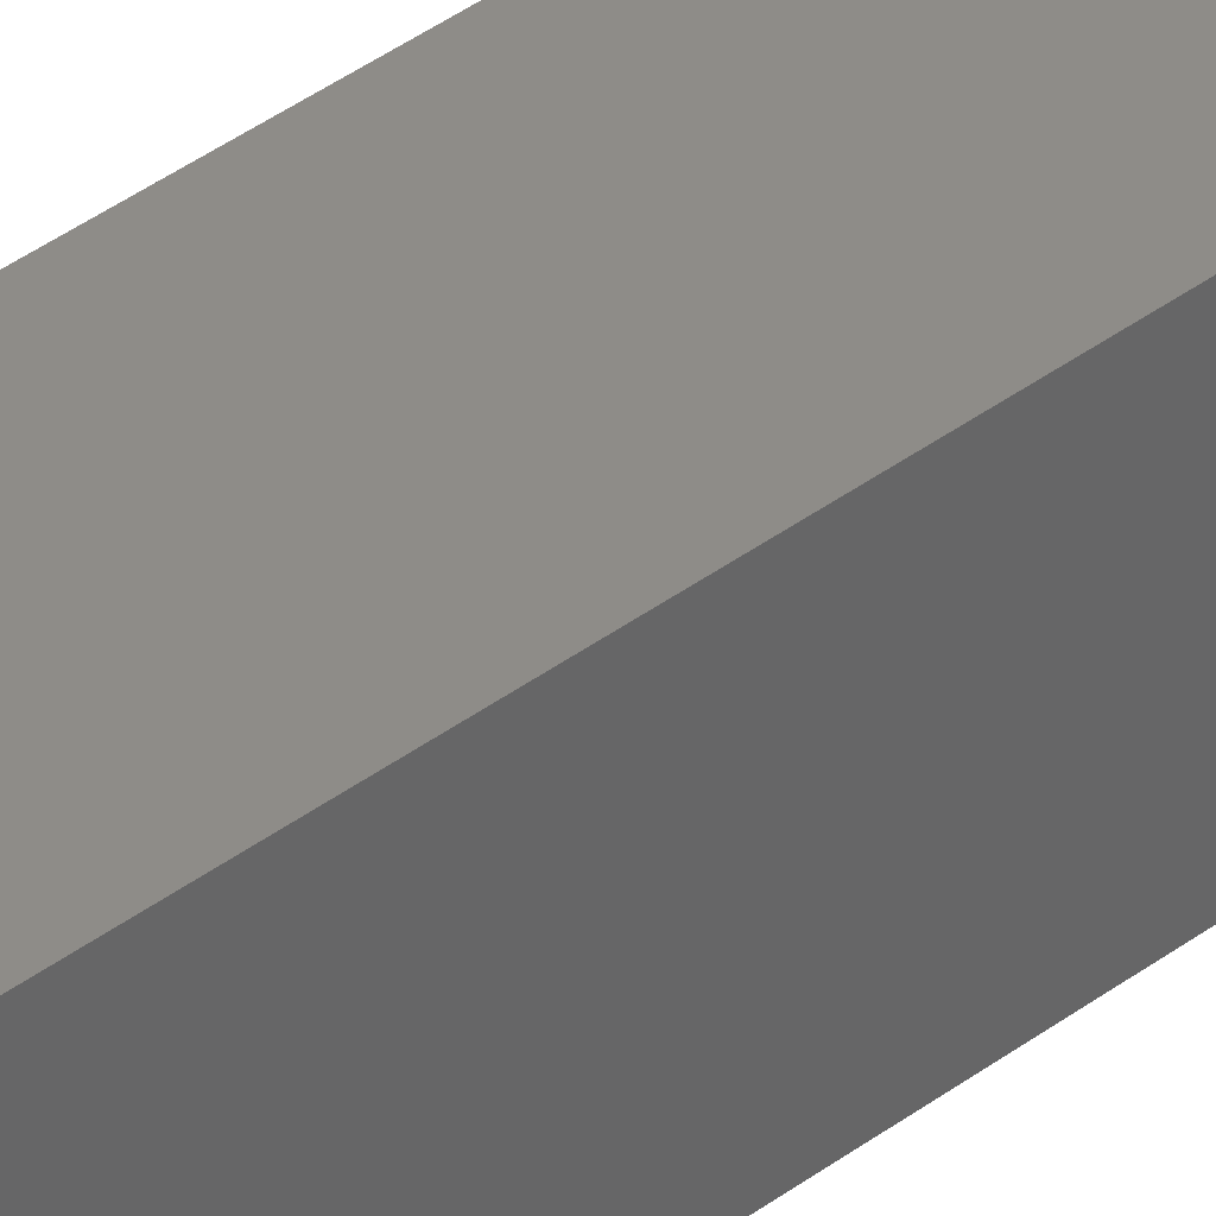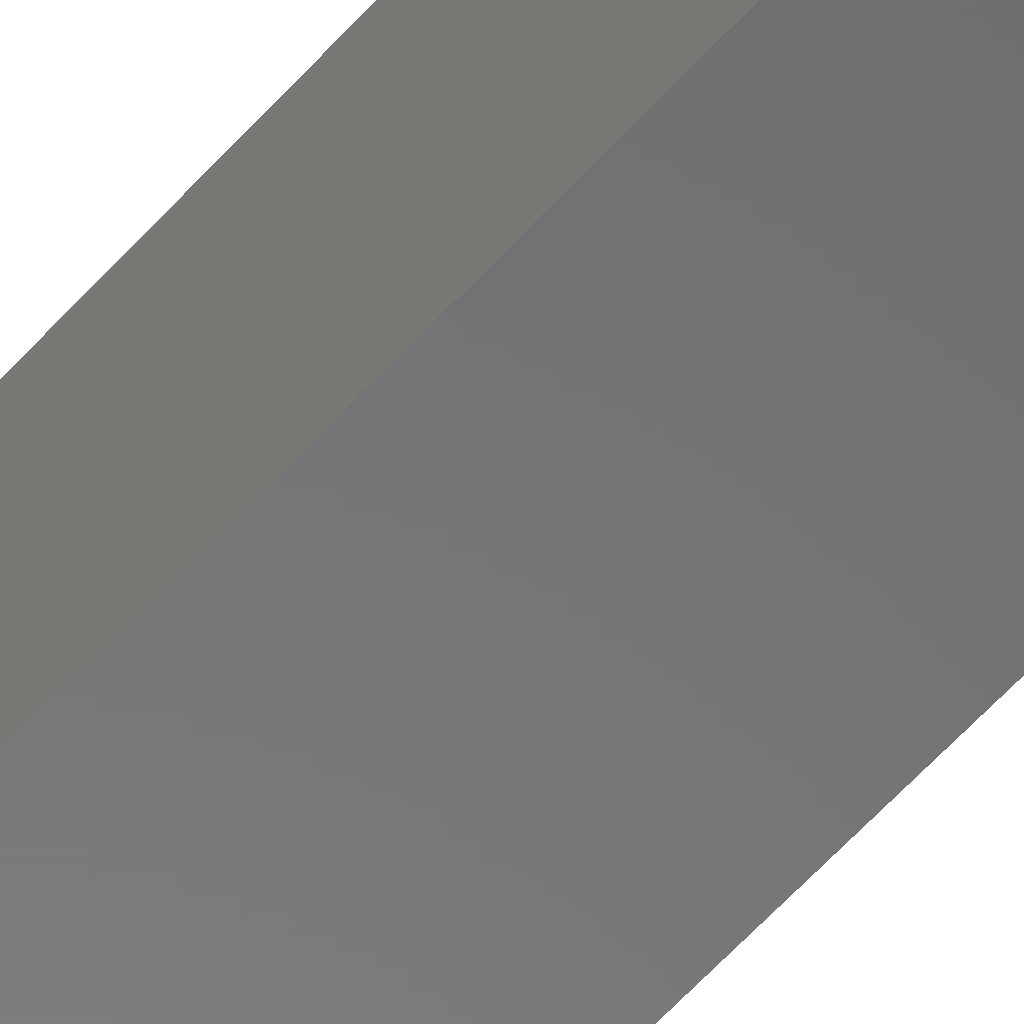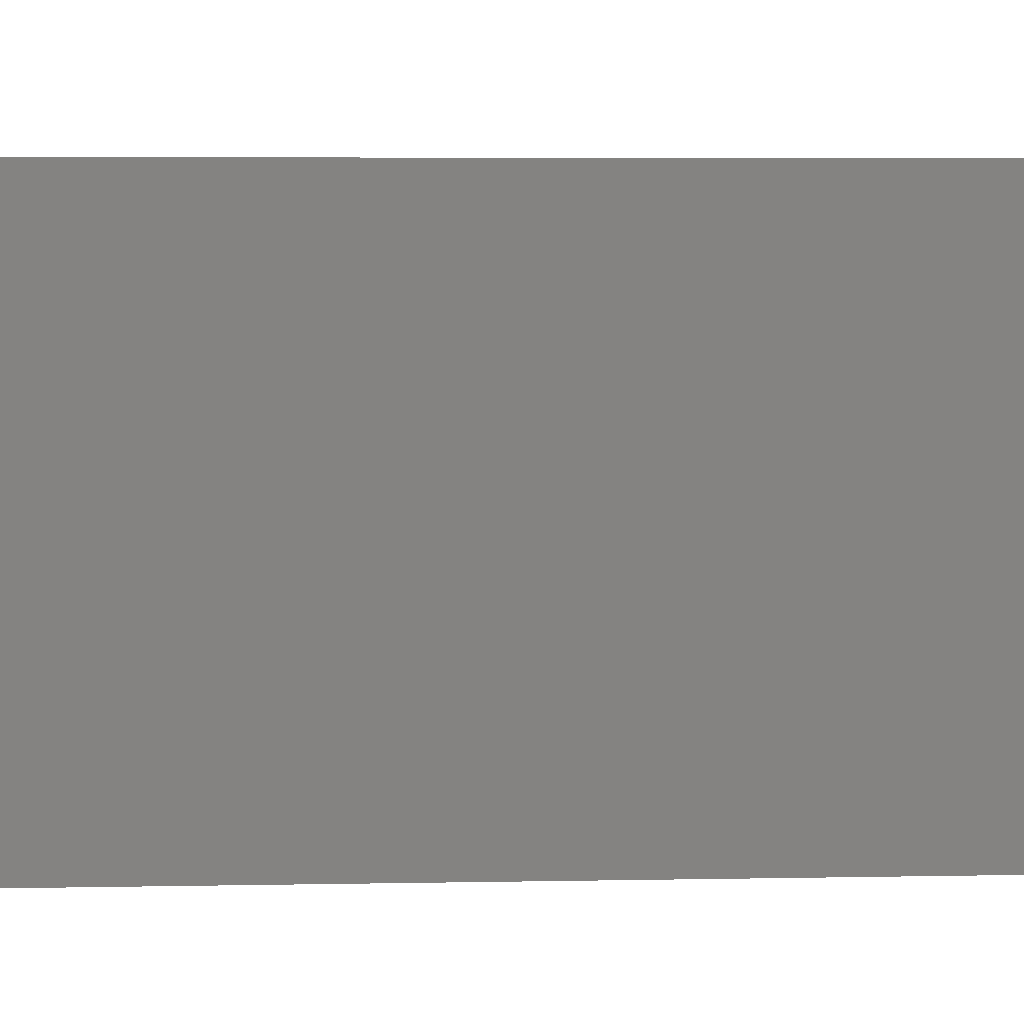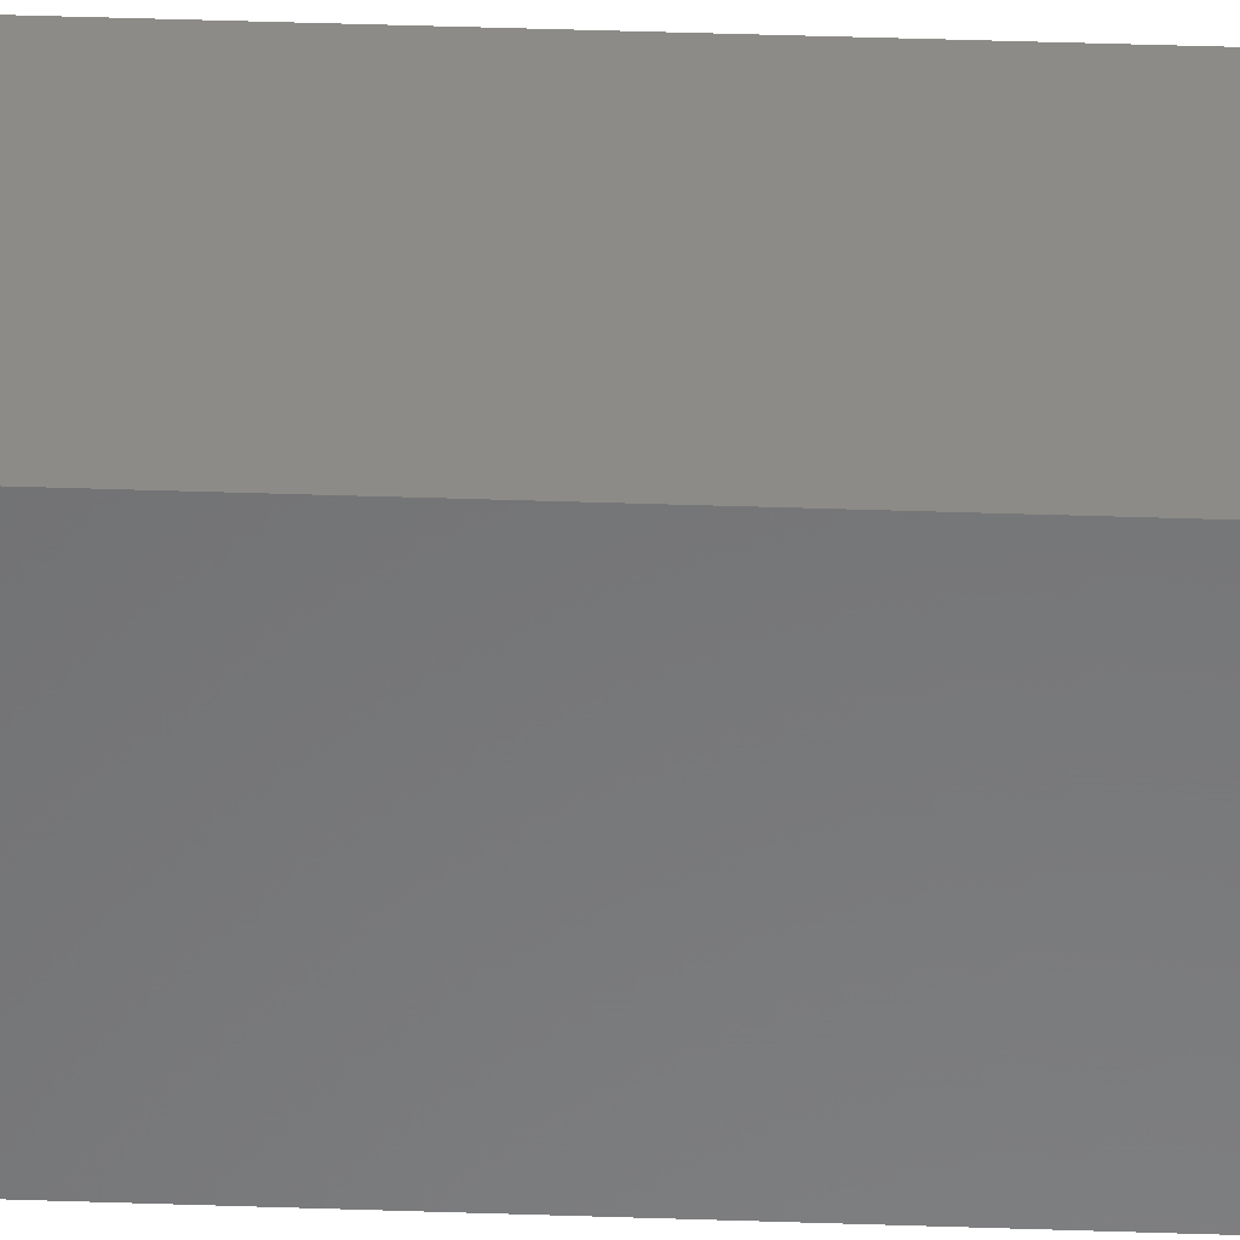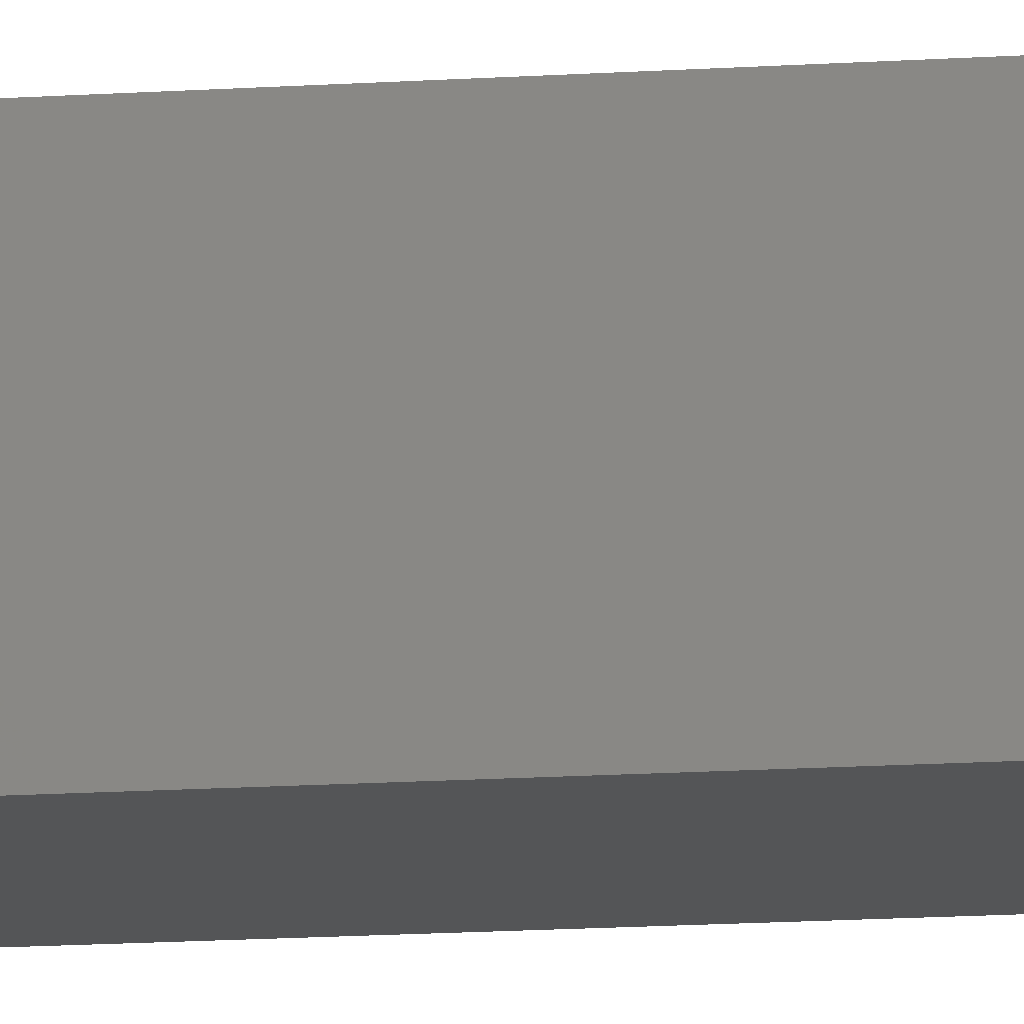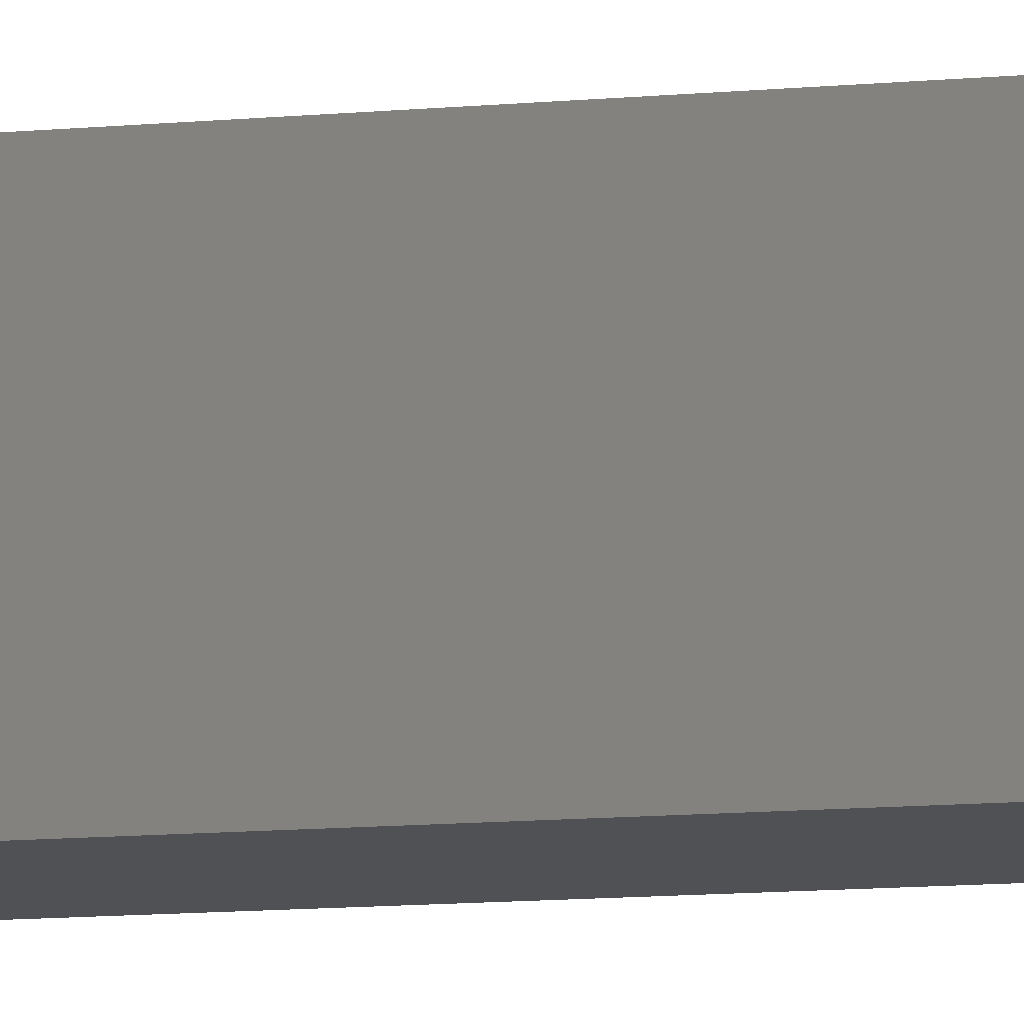
<metadata>
{"format":"stl","ext":"stl","renderer":"f3d","projection":"perspective","resolution":1024,"background":"white","views":[{"elev":37.8,"azim":46.0,"up":"+Y"},{"elev":-56.2,"azim":-40.4,"up":"+Y"},{"elev":1.2,"azim":74.6,"up":"+Y"},{"elev":34.2,"azim":-87.2,"up":"+Y"},{"elev":-13.7,"azim":-81.1,"up":"+Y"},{"elev":-7.6,"azim":-70.9,"up":"+Y"}]}
</metadata>
<code>
# stl→obj: 208 verts, 412 faces
v 0.03125 0 0.5
v 0.03125 0.03125 0
v 0.03125 0.03125 0.5
v 0.03125 -0.03125 0
v 0.03125 -0.03125 0.5
v -0.03125 0.03125 0.5
v -0.001962 0.03119 0.5
v 0 0.03125 0.5
v -0.003916 0.031 0.5
v -0.005856 0.0307 0.5
v -0.007771 0.03027 0.5
v -0.009656 0.02972 0.5
v -0.0115 0.02905 0.5
v -0.0133 0.02828 0.5
v -0.01505 0.02738 0.5
v -0.01674 0.02638 0.5
v -0.01837 0.02528 0.5
v -0.01992 0.02408 0.5
v -0.02139 0.02278 0.5
v -0.02278 0.02139 0.5
v -0.02408 0.01992 0.5
v -0.02528 0.01837 0.5
v -0.02638 0.01674 0.5
v -0.02738 0.01505 0.5
v -0.02828 0.0133 0.5
v -0.02905 0.0115 0.5
v -0.02972 0.009656 0.5
v -0.03027 0.007771 0.5
v -0.0307 0.005856 0.5
v -0.031 0.003916 0.5
v -0.03119 0.001962 0.5
v -0.03125 0 0.5
v 0.03119 0.001962 0.5
v 0.031 0.003916 0.5
v 0.0307 0.005856 0.5
v 0.03027 0.007771 0.5
v 0.02972 0.009656 0.5
v 0.02905 0.0115 0.5
v 0.02828 0.0133 0.5
v 0.02738 0.01505 0.5
v 0.02638 0.01674 0.5
v 0.02528 0.01837 0.5
v 0.02408 0.01992 0.5
v 0.02278 0.02139 0.5
v 0.02139 0.02278 0.5
v 0.01992 0.02408 0.5
v 0.01837 0.02528 0.5
v 0.01674 0.02638 0.5
v 0.01505 0.02738 0.5
v 0.0133 0.02828 0.5
v 0.0115 0.02905 0.5
v 0.009656 0.02972 0.5
v 0.007771 0.03027 0.5
v 0.005856 0.0307 0.5
v 0.003916 0.031 0.5
v 0.001962 0.03119 0.5
v -0.001962 -0.03119 0.5
v -0.03125 -0.03125 0.5
v 0 -0.03125 0.5
v -0.003916 -0.031 0.5
v -0.005856 -0.0307 0.5
v -0.007771 -0.03027 0.5
v -0.009656 -0.02972 0.5
v -0.0115 -0.02905 0.5
v -0.0133 -0.02828 0.5
v -0.01505 -0.02738 0.5
v -0.01674 -0.02638 0.5
v -0.01837 -0.02528 0.5
v -0.01992 -0.02408 0.5
v -0.02139 -0.02278 0.5
v -0.02278 -0.02139 0.5
v -0.02408 -0.01992 0.5
v -0.02528 -0.01837 0.5
v -0.02638 -0.01674 0.5
v -0.02738 -0.01505 0.5
v -0.02828 -0.0133 0.5
v -0.02905 -0.0115 0.5
v -0.02972 -0.009656 0.5
v -0.03027 -0.007771 0.5
v -0.0307 -0.005856 0.5
v -0.031 -0.003916 0.5
v -0.03119 -0.001962 0.5
v 0.03119 -0.001962 0.5
v 0.031 -0.003916 0.5
v 0.0307 -0.005856 0.5
v 0.03027 -0.007771 0.5
v 0.02972 -0.009656 0.5
v 0.02905 -0.0115 0.5
v 0.02828 -0.0133 0.5
v 0.02738 -0.01505 0.5
v 0.02638 -0.01674 0.5
v 0.02528 -0.01837 0.5
v 0.02408 -0.01992 0.5
v 0.02278 -0.02139 0.5
v 0.02139 -0.02278 0.5
v 0.01992 -0.02408 0.5
v 0.01837 -0.02528 0.5
v 0.01674 -0.02638 0.5
v 0.01505 -0.02738 0.5
v 0.0133 -0.02828 0.5
v 0.0115 -0.02905 0.5
v 0.009656 -0.02972 0.5
v 0.007771 -0.03027 0.5
v 0.005856 -0.0307 0.5
v 0.003916 -0.031 0.5
v 0.001962 -0.03119 0.5
v -0.03125 -0.03125 0
v -0.03125 0.03125 0
v 0.03119 0.001962 0.625
v 0.031 0.003916 0.625
v 0.03125 0 0.625
v 0.0307 0.005856 0.625
v 0.01505 -0.02738 0.625
v 0.0133 -0.02828 0.625
v 0.02738 0.01505 0.625
v 0.02638 0.01674 0.625
v -0.0307 -0.005856 0.625
v -0.03027 -0.007771 0.625
v 0.02972 0.009656 0.625
v 0.02905 0.0115 0.625
v 0.03027 0.007771 0.625
v 0.02828 0.0133 0.625
v 0.0307 -0.005856 0.625
v 0.031 -0.003916 0.625
v -0.009656 0.02972 0.625
v -0.007771 0.03027 0.625
v -0.02972 -0.009656 0.625
v 0.003916 -0.031 0.625
v 0.001962 -0.03119 0.625
v 0.02528 0.01837 0.625
v 0.02408 0.01992 0.625
v -0.01992 -0.02408 0.625
v -0.02139 -0.02278 0.625
v -0.02905 0.0115 0.625
v -0.02972 0.009656 0.625
v -0.005856 0.0307 0.625
v -0.003916 0.031 0.625
v 0.009656 -0.02972 0.625
v 0.007771 -0.03027 0.625
v 0.02528 -0.01837 0.625
v 0.02638 -0.01674 0.625
v -0.02905 -0.0115 0.625
v -0.02139 0.02278 0.625
v -0.01992 0.02408 0.625
v 0.01505 0.02738 0.625
v 0.01674 0.02638 0.625
v -0.02408 0.01992 0.625
v -0.02528 0.01837 0.625
v -0.001962 -0.03119 0.625
v -0.003916 -0.031 0.625
v 0.01837 0.02528 0.625
v 0.01992 0.02408 0.625
v -0.02638 0.01674 0.625
v 0.007771 0.03027 0.625
v 0.009656 0.02972 0.625
v -0.02828 0.0133 0.625
v 0.0115 -0.02905 0.625
v -0.03027 0.007771 0.625
v -0.0307 0.005856 0.625
v -0.01837 0.02528 0.625
v -0.01674 0.02638 0.625
v 0.02139 0.02278 0.625
v -0.001962 0.03119 0.625
v 0 0.03125 0.625
v 0.005856 -0.0307 0.625
v 0.0133 0.02828 0.625
v -0.0115 0.02905 0.625
v -0.01505 0.02738 0.625
v -0.0133 0.02828 0.625
v 0 -0.03125 0.625
v -0.01505 -0.02738 0.625
v -0.01674 -0.02638 0.625
v -0.02738 0.01505 0.625
v 0.01674 -0.02638 0.625
v 0.001962 0.03119 0.625
v 0.003916 0.031 0.625
v -0.0133 -0.02828 0.625
v 0.03027 -0.007771 0.625
v 0.02278 0.02139 0.625
v 0.02139 -0.02278 0.625
v 0.01992 -0.02408 0.625
v 0.01837 -0.02528 0.625
v 0.02278 -0.02139 0.625
v 0.02408 -0.01992 0.625
v -0.02408 -0.01992 0.625
v -0.02278 -0.02139 0.625
v -0.007771 -0.03027 0.625
v -0.009656 -0.02972 0.625
v -0.02638 -0.01674 0.625
v -0.02528 -0.01837 0.625
v -0.01837 -0.02528 0.625
v -0.03125 0 0.625
v -0.03119 -0.001962 0.625
v 0.03119 -0.001962 0.625
v -0.02828 -0.0133 0.625
v -0.02738 -0.01505 0.625
v 0.0115 0.02905 0.625
v 0.02738 -0.01505 0.625
v 0.02828 -0.0133 0.625
v 0.02972 -0.009656 0.625
v -0.031 0.003916 0.625
v -0.005856 -0.0307 0.625
v -0.031 -0.003916 0.625
v 0.005856 0.0307 0.625
v -0.03119 0.001962 0.625
v -0.02278 0.02139 0.625
v 0.02905 -0.0115 0.625
v -0.0115 -0.02905 0.625
f 1 2 3
f 4 1 5
f 1 4 2
f 6 7 8
f 6 9 7
f 6 10 9
f 6 11 10
f 6 12 11
f 6 13 12
f 6 14 13
f 6 15 14
f 6 16 15
f 6 17 16
f 6 18 17
f 6 19 18
f 6 20 19
f 6 21 20
f 6 22 21
f 6 23 22
f 6 24 23
f 6 25 24
f 6 26 25
f 6 27 26
f 6 28 27
f 6 29 28
f 6 30 29
f 6 31 30
f 31 6 32
f 3 33 1
f 3 34 33
f 3 35 34
f 3 36 35
f 3 37 36
f 3 38 37
f 3 39 38
f 3 40 39
f 3 41 40
f 3 42 41
f 3 43 42
f 3 44 43
f 3 45 44
f 3 46 45
f 3 47 46
f 3 48 47
f 3 49 48
f 3 50 49
f 3 51 50
f 3 52 51
f 3 53 52
f 3 54 53
f 3 55 54
f 3 56 55
f 56 3 8
f 57 58 59
f 60 58 57
f 61 58 60
f 62 58 61
f 63 58 62
f 64 58 63
f 65 58 64
f 66 58 65
f 67 58 66
f 68 58 67
f 69 58 68
f 70 58 69
f 71 58 70
f 72 58 71
f 73 58 72
f 74 58 73
f 75 58 74
f 76 58 75
f 77 58 76
f 78 58 77
f 79 58 78
f 80 58 79
f 81 58 80
f 82 58 81
f 58 82 32
f 83 5 1
f 84 5 83
f 85 5 84
f 86 5 85
f 87 5 86
f 88 5 87
f 89 5 88
f 90 5 89
f 91 5 90
f 92 5 91
f 93 5 92
f 94 5 93
f 95 5 94
f 96 5 95
f 97 5 96
f 98 5 97
f 99 5 98
f 100 5 99
f 101 5 100
f 102 5 101
f 103 5 102
f 104 5 103
f 105 5 104
f 106 5 105
f 5 106 59
f 107 2 4
f 2 107 108
f 108 32 6
f 107 32 108
f 32 107 58
f 2 8 3
f 108 8 2
f 8 108 6
f 107 59 58
f 4 59 107
f 59 4 5
f 109 34 110
f 34 109 33
f 111 33 109
f 33 111 1
f 110 35 112
f 35 110 34
f 100 113 114
f 113 100 99
f 115 41 116
f 41 115 40
f 79 117 80
f 117 79 118
f 119 38 120
f 38 119 37
f 112 36 121
f 36 112 35
f 120 39 122
f 39 120 38
f 123 84 124
f 84 123 85
f 11 125 126
f 125 11 12
f 78 118 79
f 118 78 127
f 106 128 129
f 128 106 105
f 130 43 131
f 43 130 42
f 70 132 133
f 132 70 69
f 27 134 26
f 134 27 135
f 9 136 137
f 136 9 10
f 103 138 139
f 138 103 102
f 140 91 141
f 91 140 92
f 77 127 78
f 127 77 142
f 18 143 144
f 143 18 19
f 48 145 146
f 145 48 49
f 22 147 21
f 147 22 148
f 60 149 150
f 149 60 57
f 10 126 136
f 126 10 11
f 46 151 152
f 151 46 47
f 23 148 22
f 148 23 153
f 52 154 155
f 154 52 53
f 26 156 25
f 156 26 134
f 102 157 138
f 157 102 101
f 29 158 28
f 158 29 159
f 16 160 161
f 160 16 17
f 45 152 162
f 152 45 46
f 8 163 164
f 163 8 7
f 105 165 128
f 165 105 104
f 49 166 145
f 166 49 50
f 12 167 125
f 167 12 13
f 14 168 169
f 168 14 15
f 13 169 167
f 169 13 14
f 59 129 170
f 129 59 106
f 67 171 172
f 171 67 66
f 47 146 151
f 146 47 48
f 116 42 130
f 42 116 41
f 24 153 23
f 153 24 173
f 122 40 115
f 40 122 39
f 28 135 27
f 135 28 158
f 99 174 113
f 174 99 98
f 121 37 119
f 37 121 36
f 55 175 176
f 175 55 56
f 66 177 171
f 177 66 65
f 178 85 123
f 85 178 86
f 179 45 162
f 45 179 44
f 96 180 181
f 180 96 95
f 97 181 182
f 181 97 96
f 183 93 184
f 93 183 94
f 71 185 72
f 185 71 186
f 15 161 168
f 161 15 16
f 63 187 188
f 187 63 62
f 73 189 74
f 189 73 190
f 69 191 132
f 191 69 68
f 82 192 32
f 192 82 193
f 124 83 194
f 83 124 84
f 75 195 76
f 195 75 196
f 184 92 140
f 92 184 93
f 50 197 166
f 197 50 51
f 7 137 163
f 137 7 9
f 198 89 199
f 89 198 90
f 56 164 175
f 164 56 8
f 200 86 178
f 86 200 87
f 30 159 29
f 159 30 201
f 61 150 202
f 150 61 60
f 81 193 82
f 193 81 203
f 54 176 204
f 176 54 55
f 104 139 165
f 139 104 103
f 80 203 81
f 203 80 117
f 32 205 31
f 205 32 192
f 74 196 75
f 196 74 189
f 180 94 183
f 94 180 95
f 131 44 179
f 44 131 43
f 21 206 20
f 206 21 147
f 109 194 111
f 110 194 109
f 110 124 194
f 112 124 110
f 112 123 124
f 121 123 112
f 121 178 123
f 119 178 121
f 119 200 178
f 120 200 119
f 120 207 200
f 122 207 120
f 122 199 207
f 115 199 122
f 115 198 199
f 116 198 115
f 116 141 198
f 130 141 116
f 130 140 141
f 131 140 130
f 131 184 140
f 179 184 131
f 179 183 184
f 162 183 179
f 162 180 183
f 152 180 162
f 152 181 180
f 151 181 152
f 151 182 181
f 146 182 151
f 146 174 182
f 145 174 146
f 145 113 174
f 166 113 145
f 166 114 113
f 197 114 166
f 197 157 114
f 155 157 197
f 155 138 157
f 154 138 155
f 154 139 138
f 204 139 154
f 204 165 139
f 176 165 204
f 176 128 165
f 175 128 176
f 175 129 128
f 164 129 175
f 164 170 129
f 163 170 164
f 163 149 170
f 137 149 163
f 137 150 149
f 136 150 137
f 136 202 150
f 126 202 136
f 126 187 202
f 125 187 126
f 125 188 187
f 167 188 125
f 167 208 188
f 169 208 167
f 169 177 208
f 168 177 169
f 168 171 177
f 161 171 168
f 161 172 171
f 160 172 161
f 160 191 172
f 144 191 160
f 144 132 191
f 143 132 144
f 143 133 132
f 206 133 143
f 206 186 133
f 147 186 206
f 147 185 186
f 148 185 147
f 148 190 185
f 153 190 148
f 153 189 190
f 173 189 153
f 173 196 189
f 156 196 173
f 156 195 196
f 134 195 156
f 134 142 195
f 135 142 134
f 135 127 142
f 158 127 135
f 158 118 127
f 159 118 158
f 159 117 118
f 201 117 159
f 201 203 117
f 205 203 201
f 205 193 203
f 193 205 192
f 141 90 198
f 90 141 91
f 98 182 174
f 182 98 97
f 194 1 111
f 1 194 83
f 62 202 187
f 202 62 61
f 51 155 197
f 155 51 52
f 72 190 73
f 190 72 185
f 57 170 149
f 170 57 59
f 17 144 160
f 144 17 18
f 76 142 77
f 142 76 195
f 101 114 157
f 114 101 100
f 20 143 19
f 143 20 206
f 31 201 30
f 201 31 205
f 65 208 177
f 208 65 64
f 64 188 208
f 188 64 63
f 207 87 200
f 87 207 88
f 199 88 207
f 88 199 89
f 68 172 191
f 172 68 67
f 25 173 24
f 173 25 156
f 53 204 154
f 204 53 54
f 70 186 71
f 186 70 133

</code>
